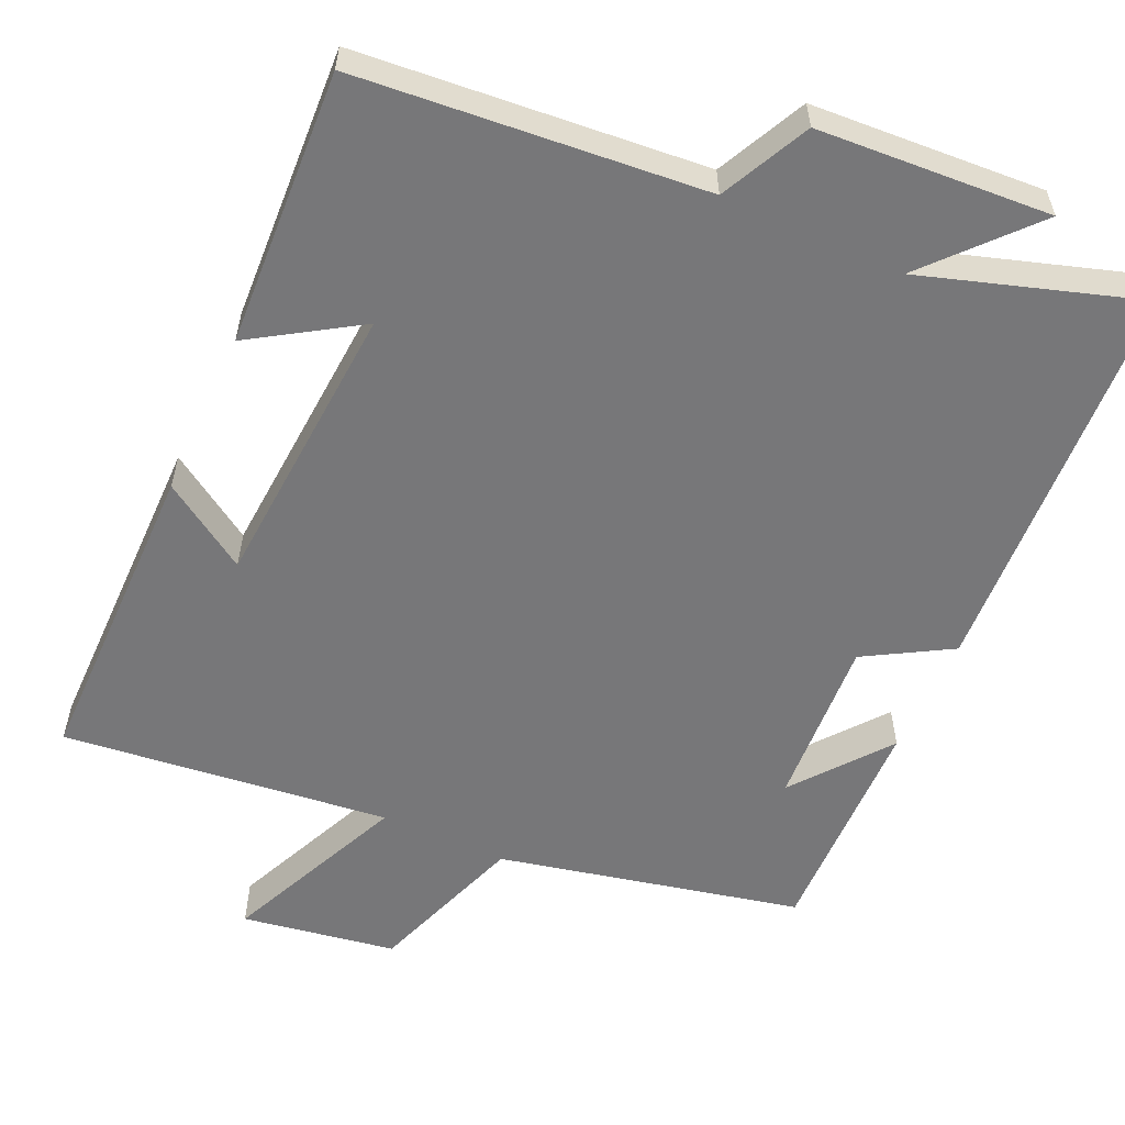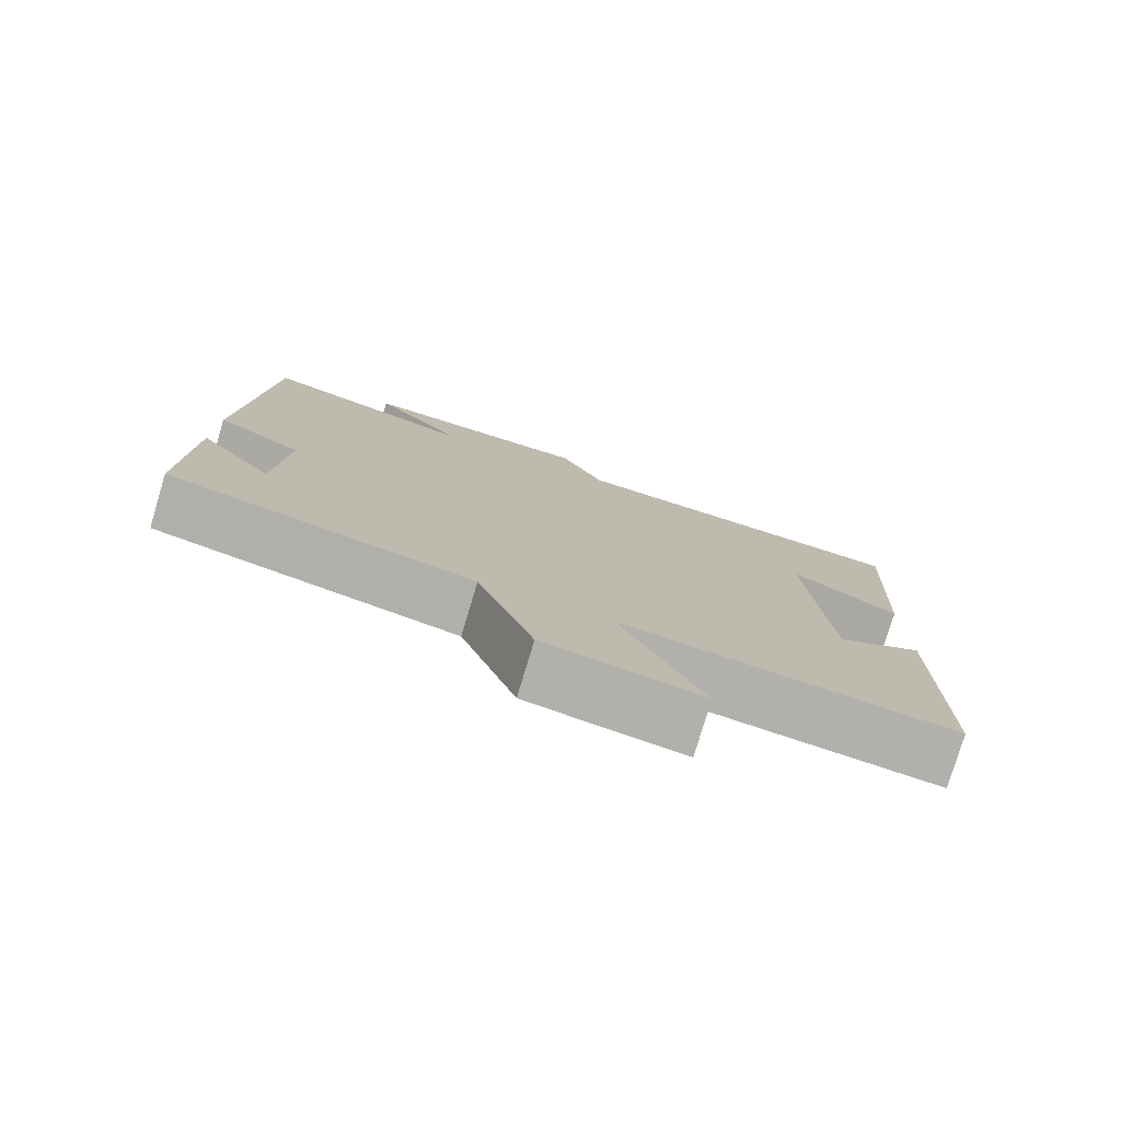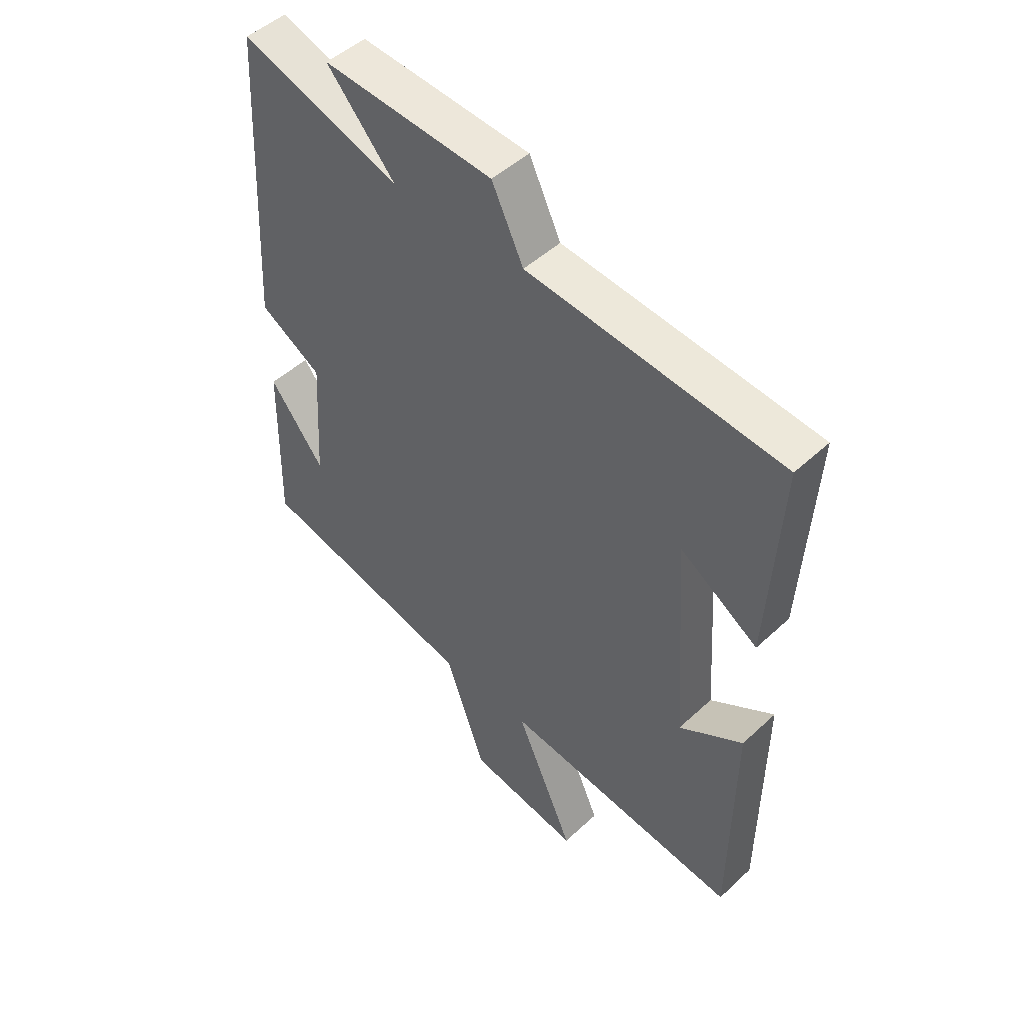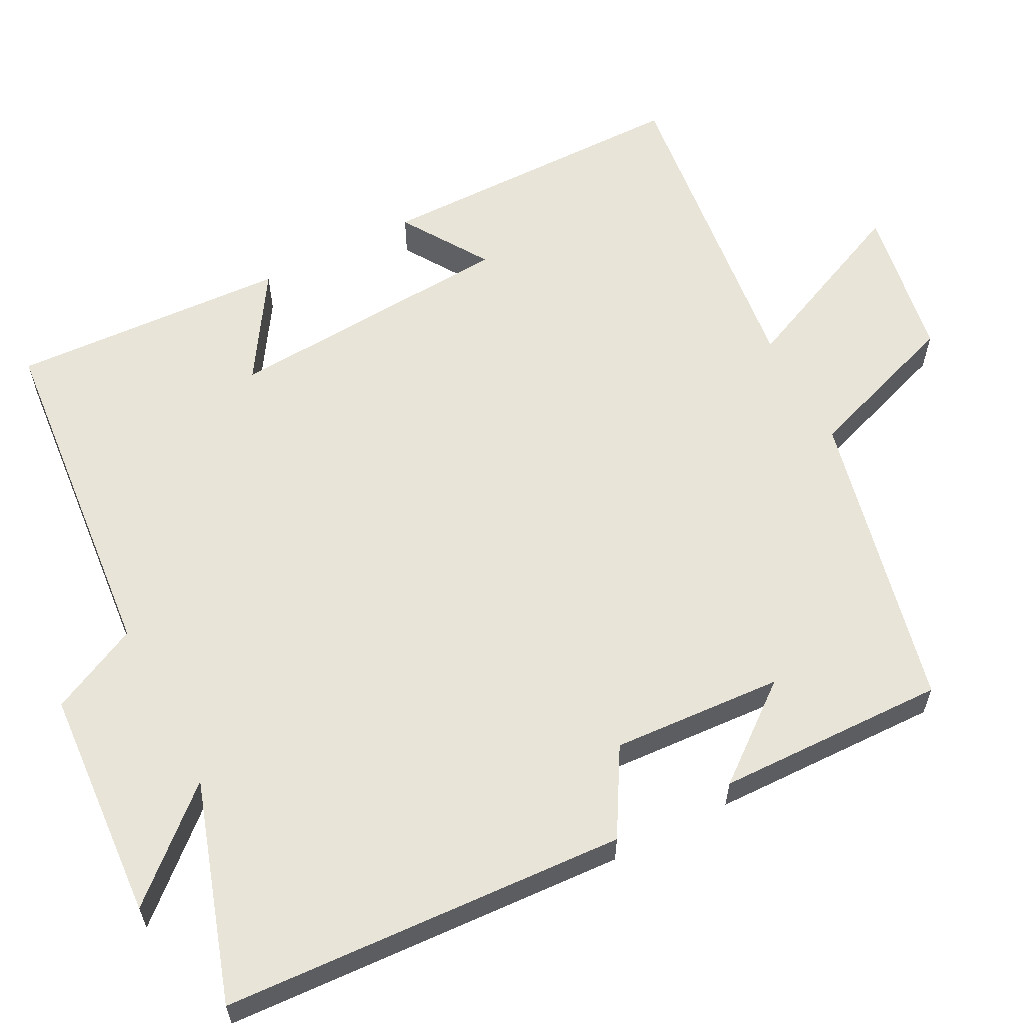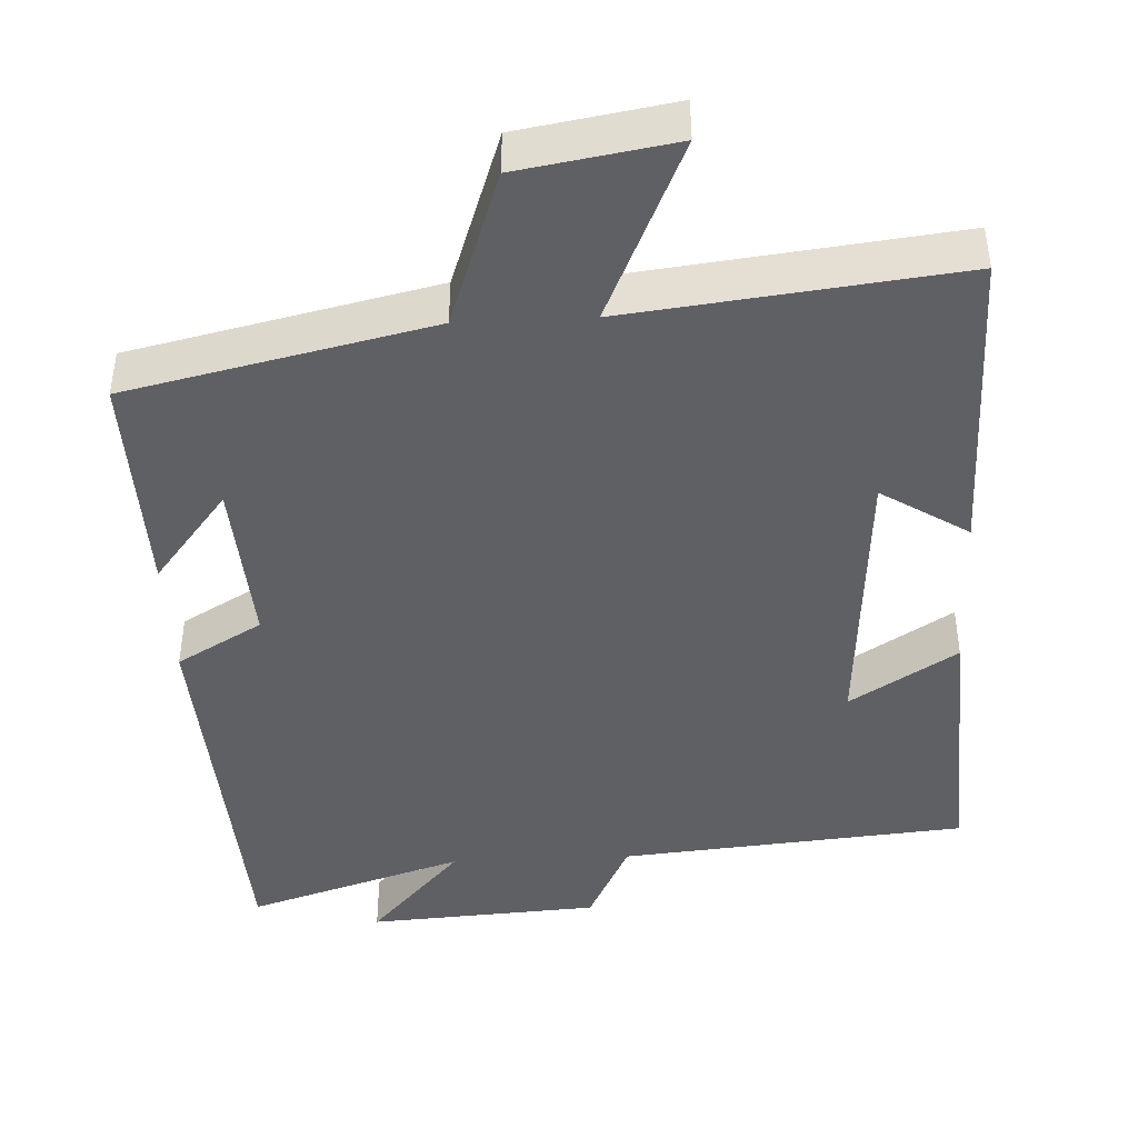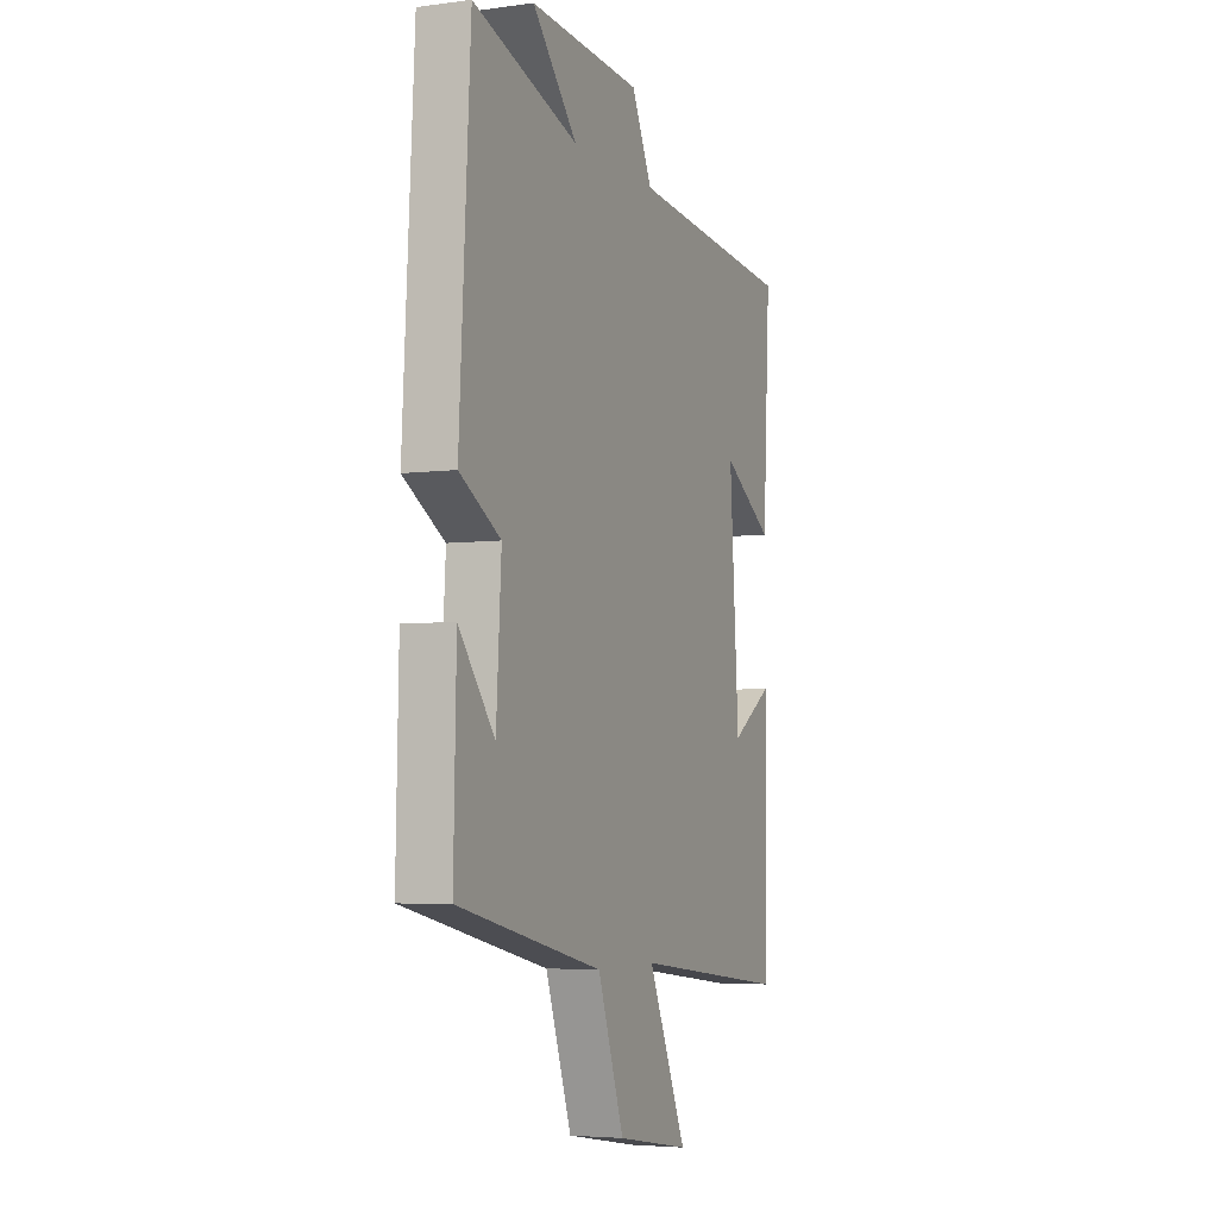
<metadata>
{"format":"obj","ext":"obj","renderer":"f3d","projection":"perspective","resolution":1024,"background":"white","views":[{"elev":-57.2,"azim":-24.6,"up":"+Y"},{"elev":-78.4,"azim":163.3,"up":"+Z"},{"elev":48.8,"azim":-135.8,"up":"+Z"},{"elev":60.3,"azim":62.5,"up":"+Y"},{"elev":-43.2,"azim":-177.2,"up":"+Y"},{"elev":-4.7,"azim":112.9,"up":"+Z"}]}
</metadata>
<code>
v -0.497 0.07 -0.551
v -0.5 0.07 -0.131
v -0.385 0.07 -0.205
v -0.359 0.07 0.181
v -0.5 0.07 0.091
v -0.52 0.07 0.458
v -0.061 0.07 0.5
v -0.004 0.07 0.618
v 0.304 0.07 0.638
v 0.181 0.07 0.5
v 0.47 0.07 0.593
v 0.5 0.07 0.06
v 0.387 0.07 -0.006
v 0.401 0.07 -0.232
v 0.5 0.07 -0.106
v 0.507 0.07 -0.41
v 0.107 0.07 -0.5
v 0.034 0.07 -0.709
v -0.17 0.07 -0.743
v -0.063 0.07 -0.5
v -0.497 0 -0.551
v -0.5 0 -0.131
v -0.385 0 -0.205
v -0.359 0 0.181
v -0.5 0 0.091
v -0.52 0 0.458
v -0.061 0 0.5
v -0.004 0 0.618
v 0.304 0 0.638
v 0.181 0 0.5
v 0.47 0 0.593
v 0.5 0 0.06
v 0.387 0 -0.006
v 0.401 0 -0.232
v 0.5 0 -0.106
v 0.507 0 -0.41
v 0.107 0 -0.5
v 0.034 0 -0.709
v -0.17 0 -0.743
v -0.063 0 -0.5
f 17 18 19 20
f 16 17 20
f 14 15 16
f 14 16 20 1
f 10 11 12 13
f 10 13 14 1
f 7 8 9 10
f 4 5 6 7
f 3 4 7 10
f 1 2 3
f 1 3 10
f 40 39 38 37
f 40 37 36
f 36 35 34
f 21 40 36 34
f 33 32 31 30
f 21 34 33 30
f 30 29 28 27
f 27 26 25 24
f 30 27 24 23
f 23 22 21
f 30 23 21
f 1 21 22 2
f 2 22 23 3
f 3 23 24 4
f 4 24 25 5
f 5 25 26 6
f 6 26 27 7
f 7 27 28 8
f 8 28 29 9
f 9 29 30 10
f 10 30 31 11
f 11 31 32 12
f 12 32 33 13
f 13 33 34 14
f 14 34 35 15
f 15 35 36 16
f 16 36 37 17
f 17 37 38 18
f 18 38 39 19
f 19 39 40 20
f 20 40 21 1

</code>
